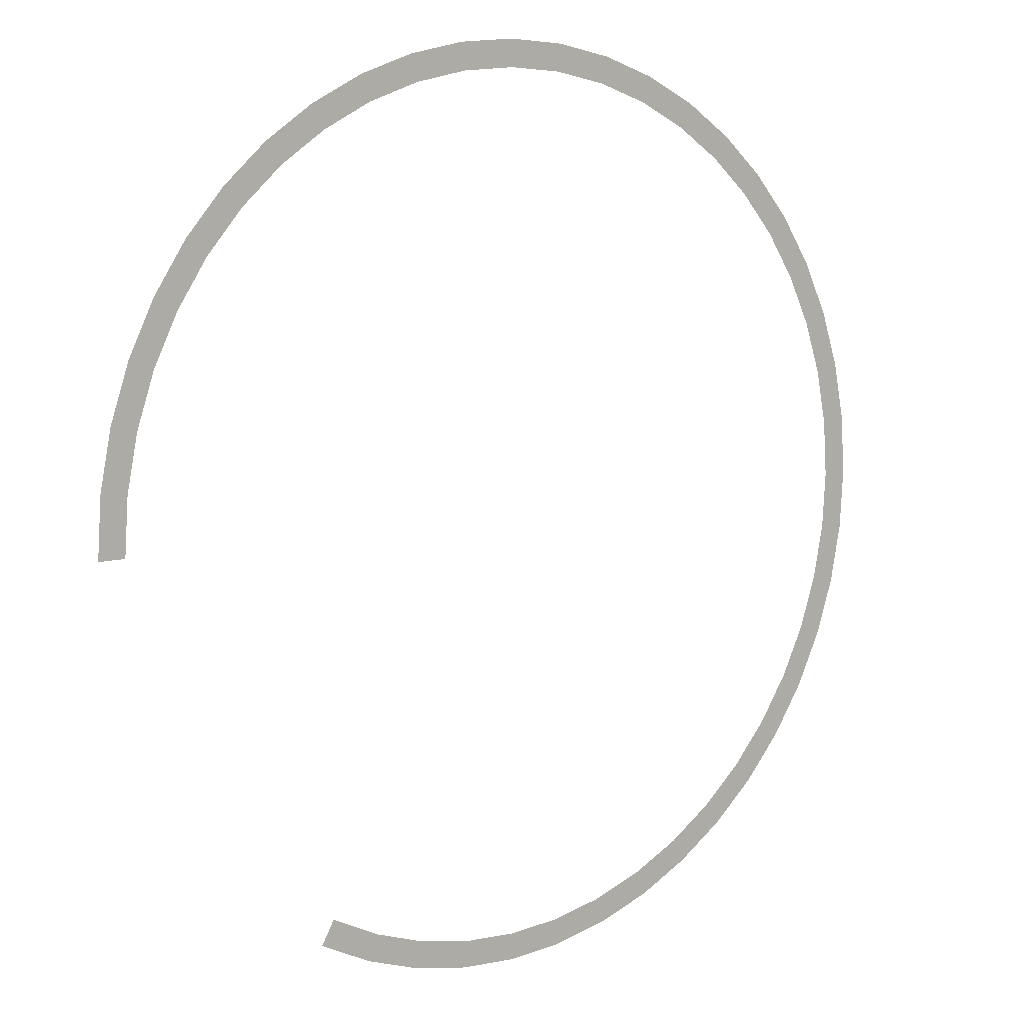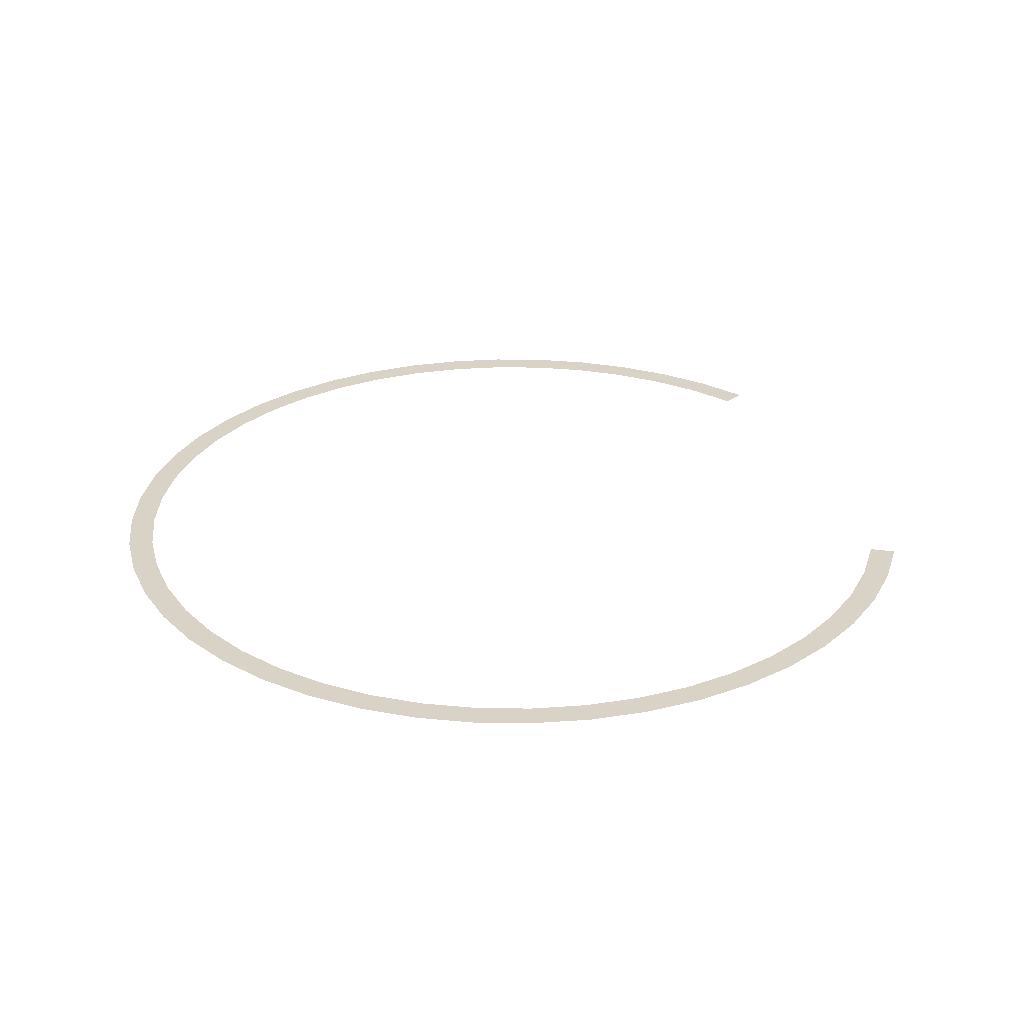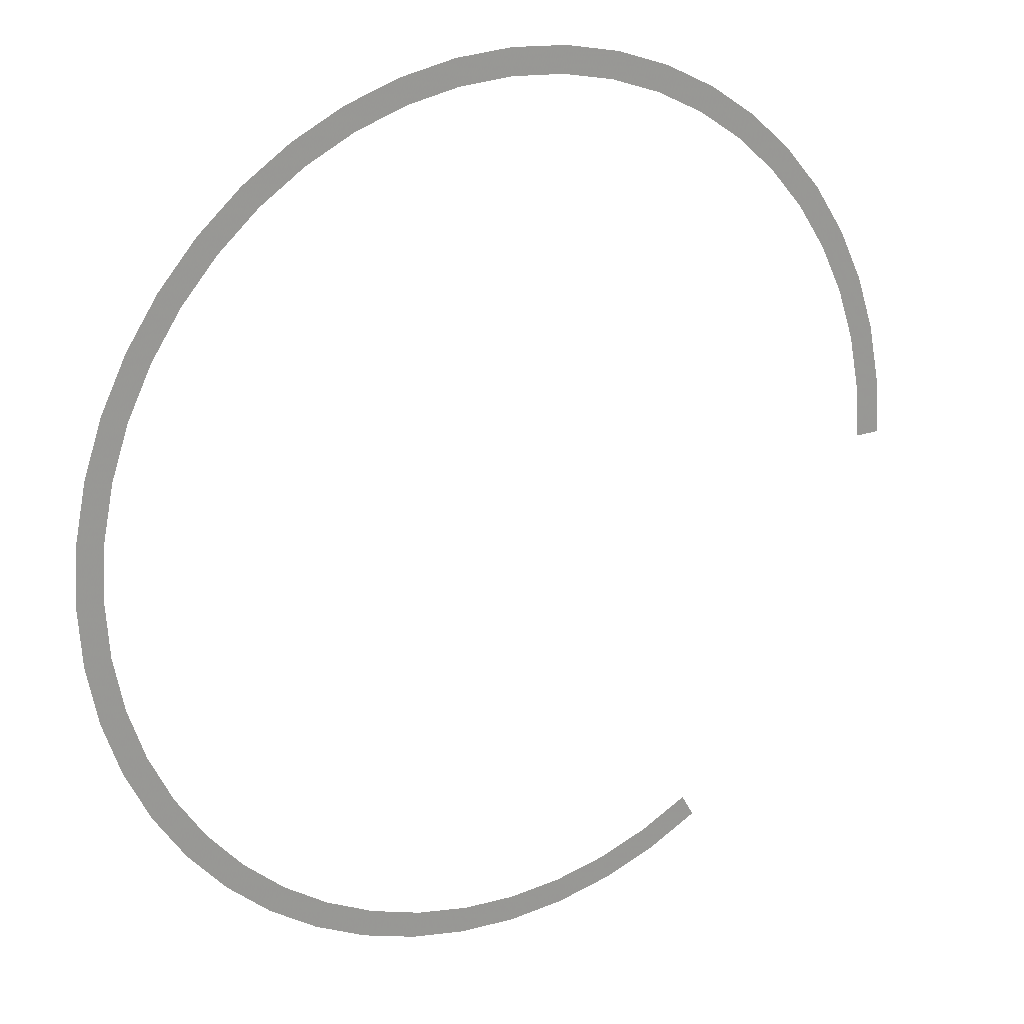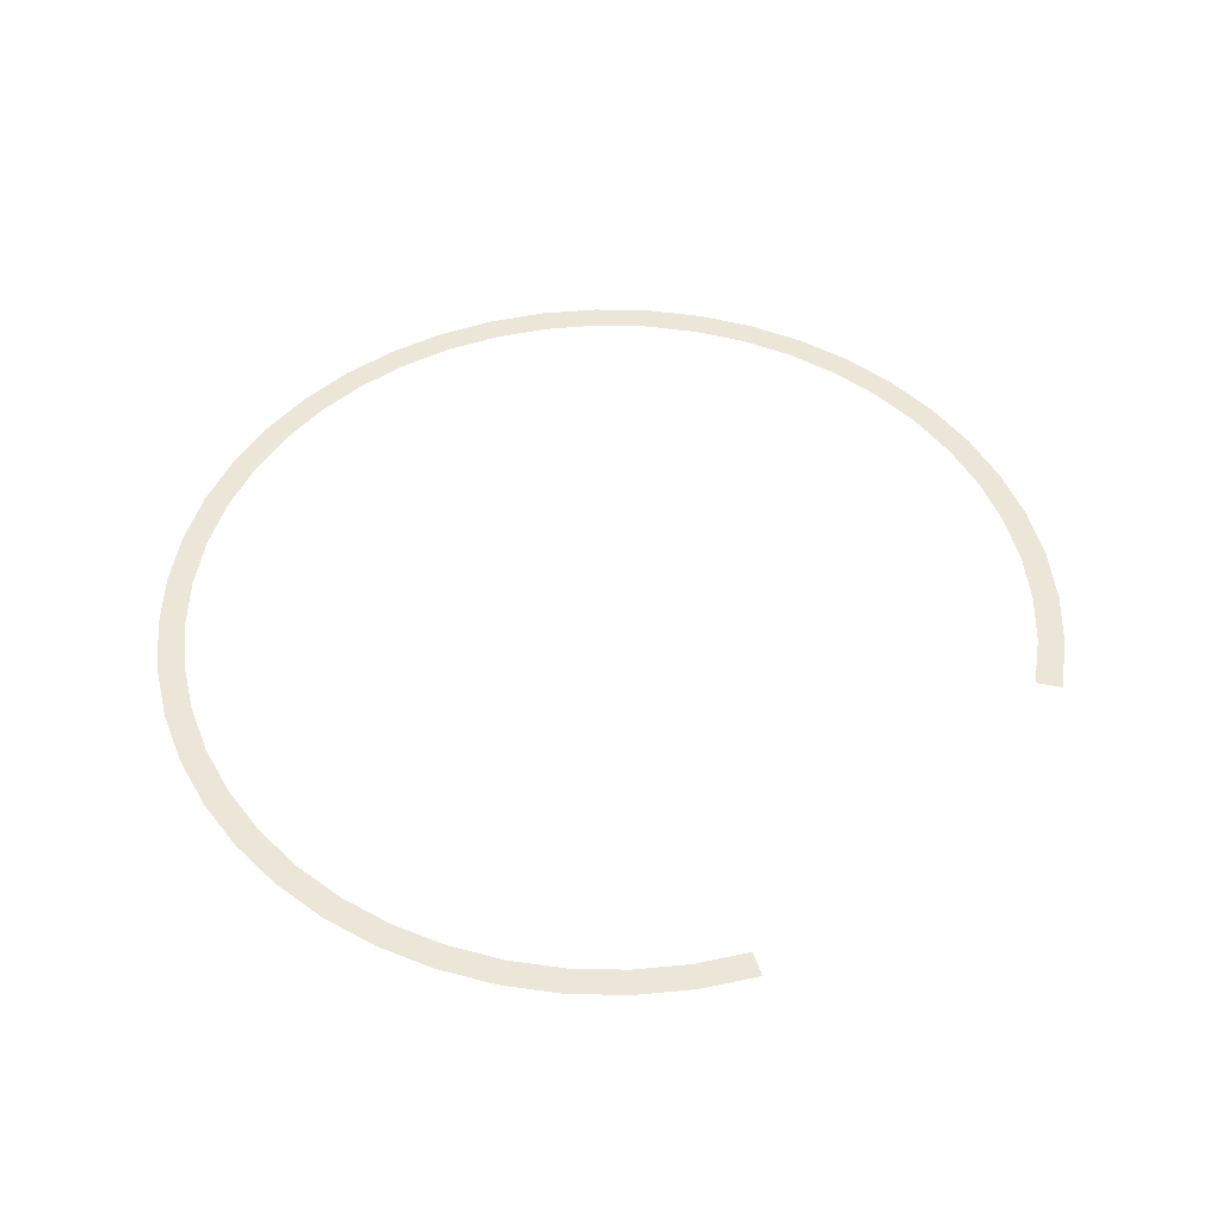
<metadata>
{"format":"obj","ext":"obj","renderer":"f3d","projection":"perspective","resolution":1024,"background":"white","views":[{"elev":9.0,"azim":142.2,"up":"+Z"},{"elev":28.0,"azim":12.4,"up":"+Y"},{"elev":21.2,"azim":-31.5,"up":"+Z"},{"elev":48.6,"azim":72.7,"up":"+Y"}]}
</metadata>
<code>
v 0.8 0 0
v 0.85 0 0
v 0.8427 0 0.1109
v 0.7931 0 0.1044
v 0.7931 0 0.1044
v 0.8427 0 0.1109
v 0.821 0 0.22
v 0.7727 0 0.207
v 0.7727 0 0.207
v 0.821 0 0.22
v 0.7853 0 0.3253
v 0.7391 0 0.3062
v 0.7391 0 0.3062
v 0.7853 0 0.3253
v 0.7361 0 0.425
v 0.6928 0 0.4
v 0.6928 0 0.4
v 0.7361 0 0.425
v 0.6744 0 0.5175
v 0.6347 0 0.487
v 0.6347 0 0.487
v 0.6744 0 0.5175
v 0.601 0 0.601
v 0.5657 0 0.5657
v 0.5657 0 0.5657
v 0.601 0 0.601
v 0.5175 0 0.6744
v 0.487 0 0.6347
v 0.487 0 0.6347
v 0.5175 0 0.6744
v 0.425 0 0.7361
v 0.4 0 0.6928
v 0.4 0 0.6928
v 0.425 0 0.7361
v 0.3253 0 0.7853
v 0.3062 0 0.7391
v 0.3062 0 0.7391
v 0.3253 0 0.7853
v 0.22 0 0.821
v 0.207 0 0.7727
v 0.207 0 0.7727
v 0.22 0 0.821
v 0.1109 0 0.8427
v 0.1044 0 0.7931
v 0.1044 0 0.7931
v 0.1109 0 0.8427
v 0 0 0.85
v 0 0 0.8
v 0 0 0.8
v 0 0 0.85
v -0.1109 0 0.8427
v -0.1044 0 0.7931
v -0.1044 0 0.7931
v -0.1109 0 0.8427
v -0.22 0 0.821
v -0.207 0 0.7727
v -0.207 0 0.7727
v -0.22 0 0.821
v -0.3253 0 0.7853
v -0.3062 0 0.7391
v -0.3062 0 0.7391
v -0.3253 0 0.7853
v -0.425 0 0.7361
v -0.4 0 0.6928
v -0.4 0 0.6928
v -0.425 0 0.7361
v -0.5175 0 0.6744
v -0.487 0 0.6347
v -0.487 0 0.6347
v -0.5175 0 0.6744
v -0.601 0 0.601
v -0.5657 0 0.5657
v -0.5657 0 0.5657
v -0.601 0 0.601
v -0.6744 0 0.5175
v -0.6347 0 0.487
v -0.6347 0 0.487
v -0.6744 0 0.5175
v -0.7361 0 0.425
v -0.6928 0 0.4
v -0.6928 0 0.4
v -0.7361 0 0.425
v -0.7853 0 0.3253
v -0.7391 0 0.3062
v -0.7391 0 0.3062
v -0.7853 0 0.3253
v -0.821 0 0.22
v -0.7727 0 0.207
v -0.7727 0 0.207
v -0.821 0 0.22
v -0.8427 0 0.1109
v -0.7931 0 0.1044
v -0.7931 0 0.1044
v -0.8427 0 0.1109
v -0.85 0 0
v -0.8 0 0
v -0.8 0 0
v -0.85 0 0
v -0.8427 0 -0.1109
v -0.7931 0 -0.1044
v -0.7931 0 -0.1044
v -0.8427 0 -0.1109
v -0.821 0 -0.22
v -0.7727 0 -0.207
v -0.7727 0 -0.207
v -0.821 0 -0.22
v -0.7853 0 -0.3253
v -0.7391 0 -0.3062
v -0.7391 0 -0.3062
v -0.7853 0 -0.3253
v -0.7361 0 -0.425
v -0.6928 0 -0.4
v -0.6928 0 -0.4
v -0.7361 0 -0.425
v -0.6744 0 -0.5175
v -0.6347 0 -0.487
v -0.6347 0 -0.487
v -0.6744 0 -0.5175
v -0.601 0 -0.601
v -0.5657 0 -0.5657
v -0.5657 0 -0.5657
v -0.601 0 -0.601
v -0.5175 0 -0.6744
v -0.487 0 -0.6347
v -0.487 0 -0.6347
v -0.5175 0 -0.6744
v -0.425 0 -0.7361
v -0.4 0 -0.6928
v -0.4 0 -0.6928
v -0.425 0 -0.7361
v -0.3253 0 -0.7853
v -0.3062 0 -0.7391
v -0.3062 0 -0.7391
v -0.3253 0 -0.7853
v -0.22 0 -0.821
v -0.207 0 -0.7727
v -0.207 0 -0.7727
v -0.22 0 -0.821
v -0.1109 0 -0.8427
v -0.1044 0 -0.7931
v -0.1044 0 -0.7931
v -0.1109 0 -0.8427
v 0 0 -0.85
v 0 0 -0.8
v 0 0 -0.8
v 0 0 -0.85
v 0.1109 0 -0.8427
v 0.1044 0 -0.7931
v 0.1044 0 -0.7931
v 0.1109 0 -0.8427
v 0.22 0 -0.821
v 0.207 0 -0.7727
v 0.207 0 -0.7727
v 0.22 0 -0.821
v 0.3253 0 -0.7853
v 0.3062 0 -0.7391
v 0.3062 0 -0.7391
v 0.3253 0 -0.7853
v 0.425 0 -0.7361
v 0.4 0 -0.6928
g mesh3309
f 1 2 3
f 3 4 1
f 5 6 7
f 7 8 5
f 9 10 11
f 11 12 9
f 13 14 15
f 15 16 13
f 17 18 19
f 19 20 17
f 21 22 23
f 23 24 21
f 25 26 27
f 27 28 25
f 29 30 31
f 31 32 29
f 33 34 35
f 35 36 33
f 37 38 39
f 39 40 37
f 41 42 43
f 43 44 41
f 45 46 47
f 47 48 45
f 49 50 51
f 51 52 49
f 53 54 55
f 55 56 53
f 57 58 59
f 59 60 57
f 61 62 63
f 63 64 61
f 65 66 67
f 67 68 65
f 69 70 71
f 71 72 69
f 73 74 75
f 75 76 73
f 77 78 79
f 79 80 77
f 81 82 83
f 83 84 81
f 85 86 87
f 87 88 85
f 89 90 91
f 91 92 89
f 93 94 95
f 95 96 93
f 97 98 99
f 99 100 97
f 101 102 103
f 103 104 101
f 105 106 107
f 107 108 105
f 109 110 111
f 111 112 109
f 113 114 115
f 115 116 113
f 117 118 119
f 119 120 117
f 121 122 123
f 123 124 121
f 125 126 127
f 127 128 125
f 129 130 131
f 131 132 129
f 133 134 135
f 135 136 133
f 137 138 139
f 139 140 137
f 141 142 143
f 143 144 141
f 145 146 147
f 147 148 145
f 149 150 151
f 151 152 149
f 153 154 155
f 155 156 153
f 157 158 159
f 159 160 157

</code>
